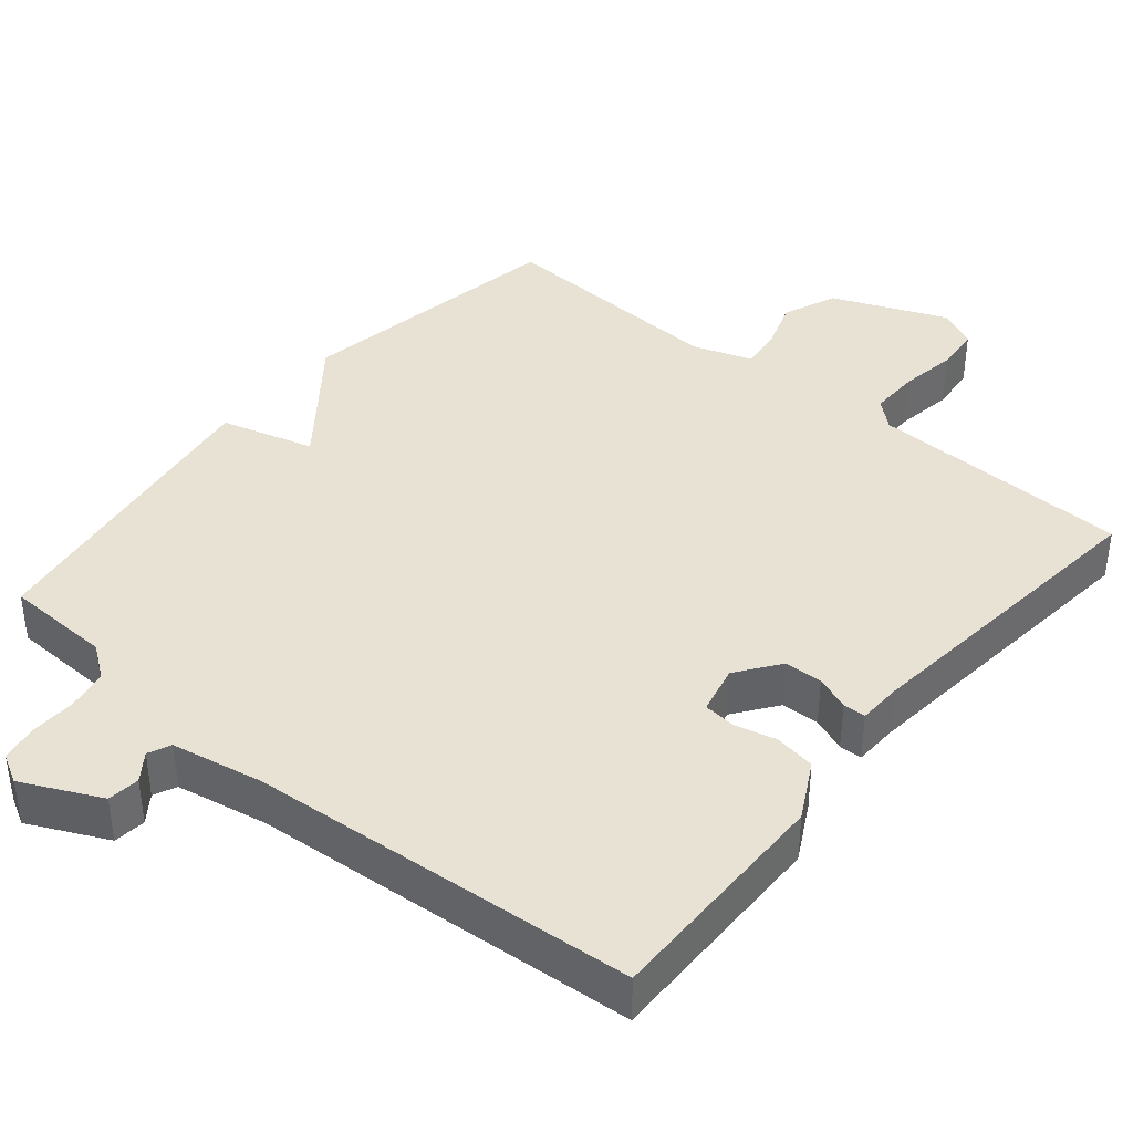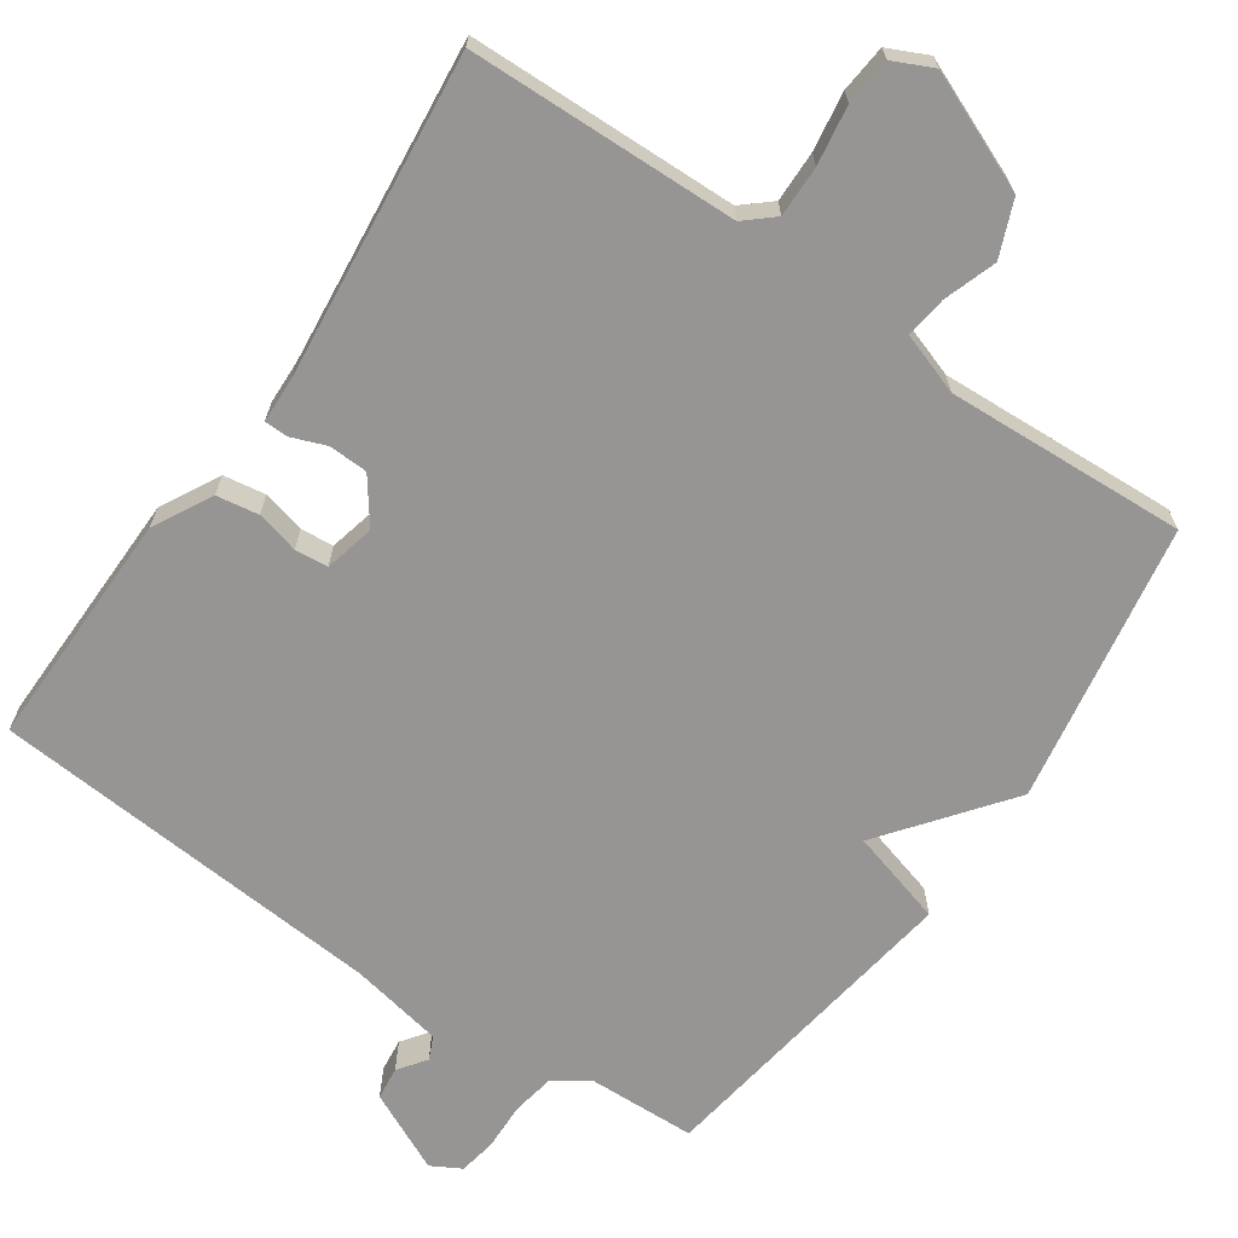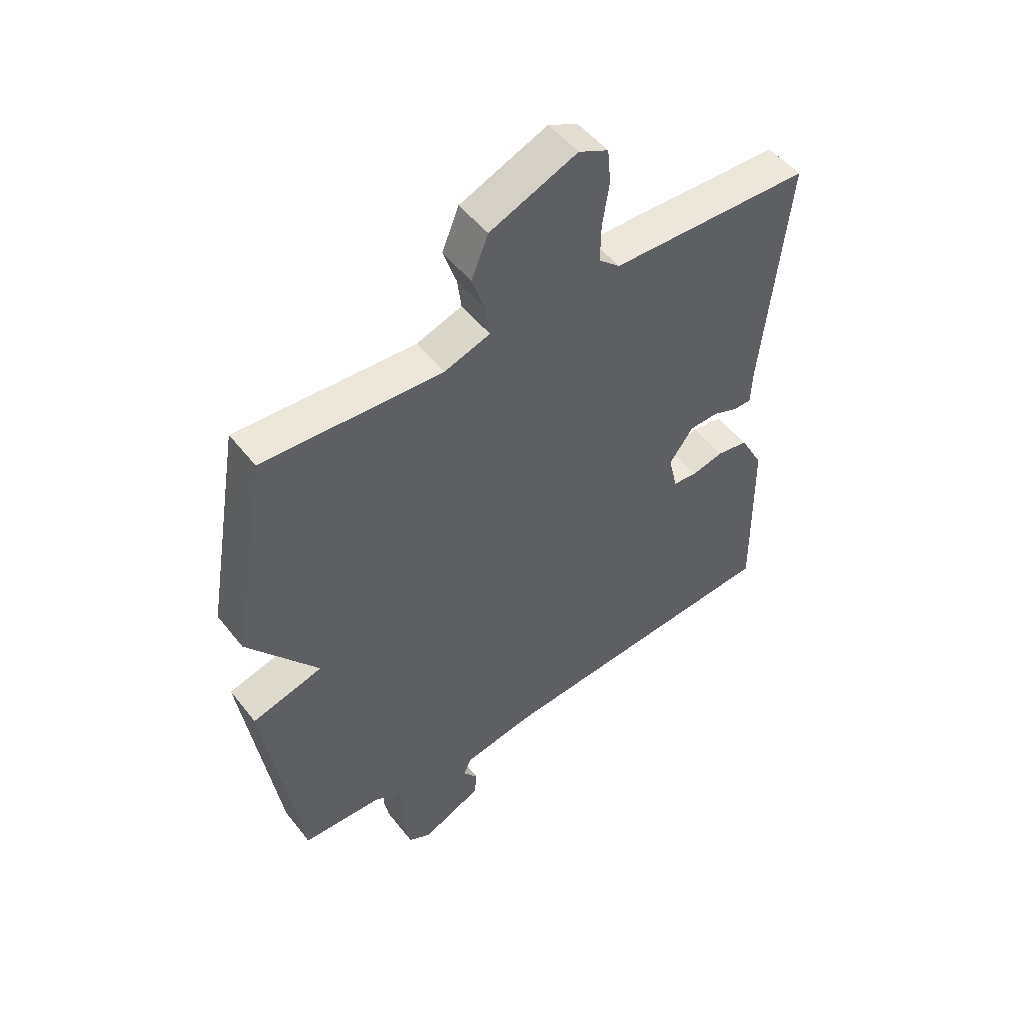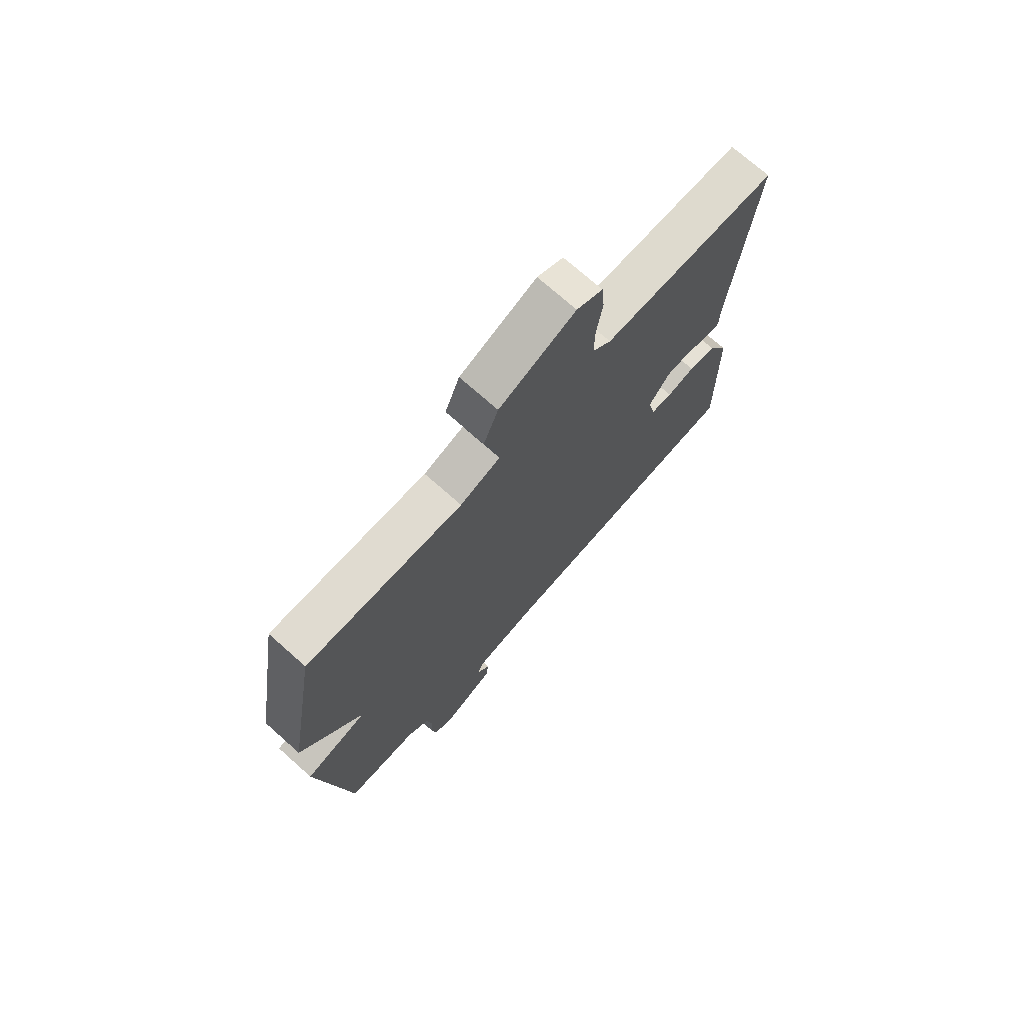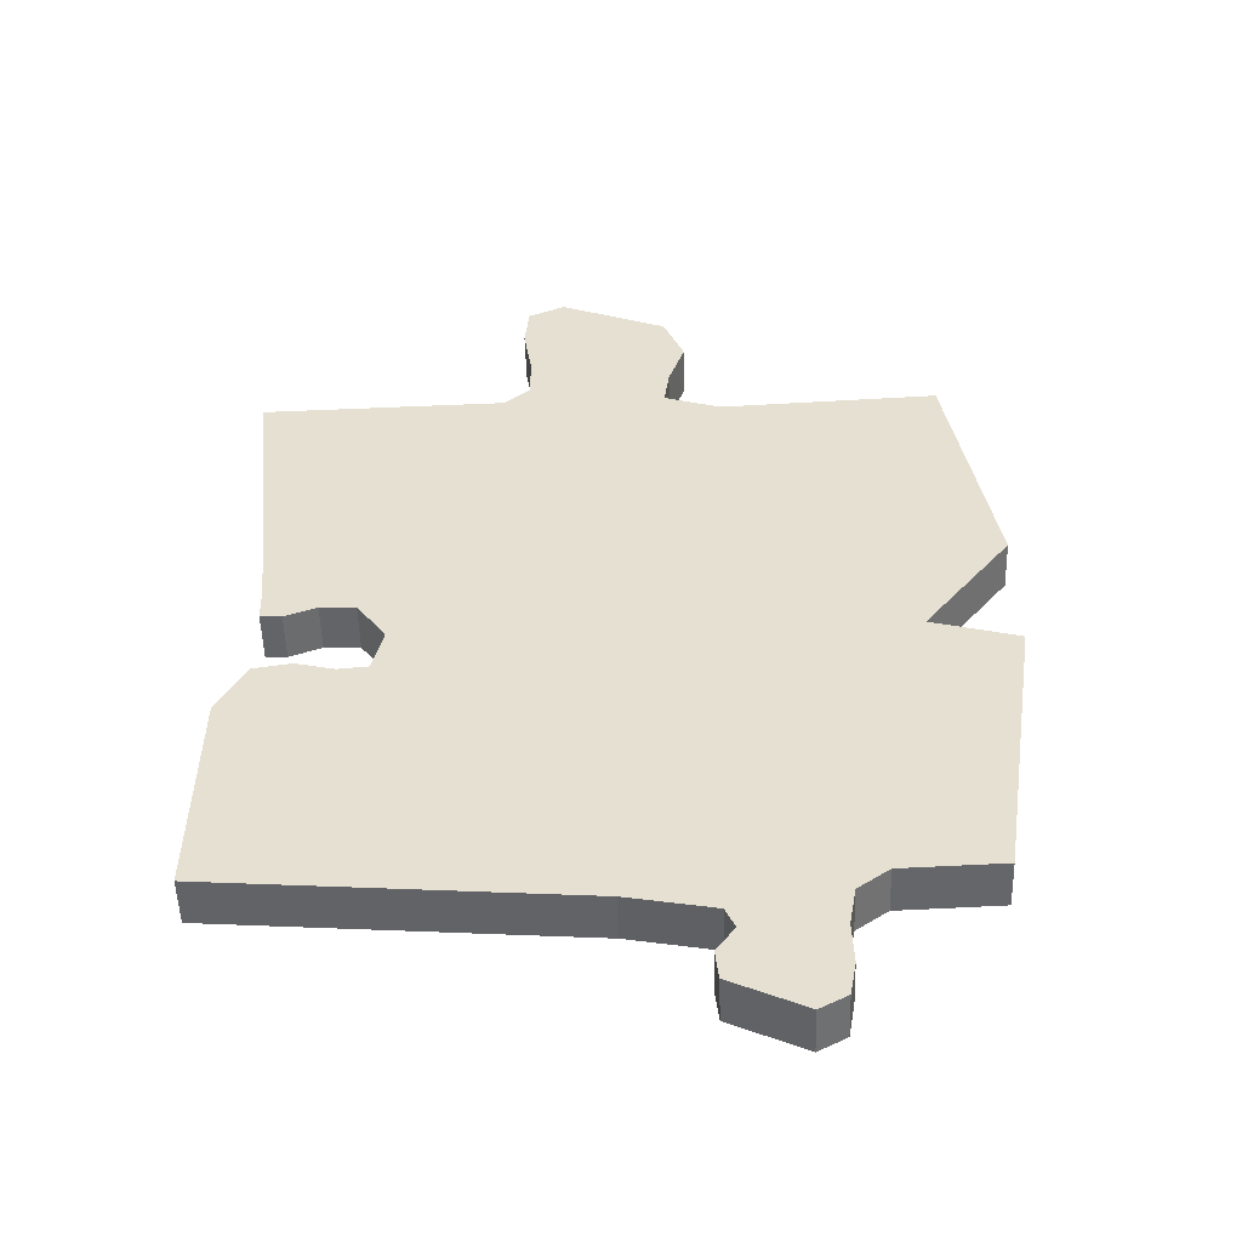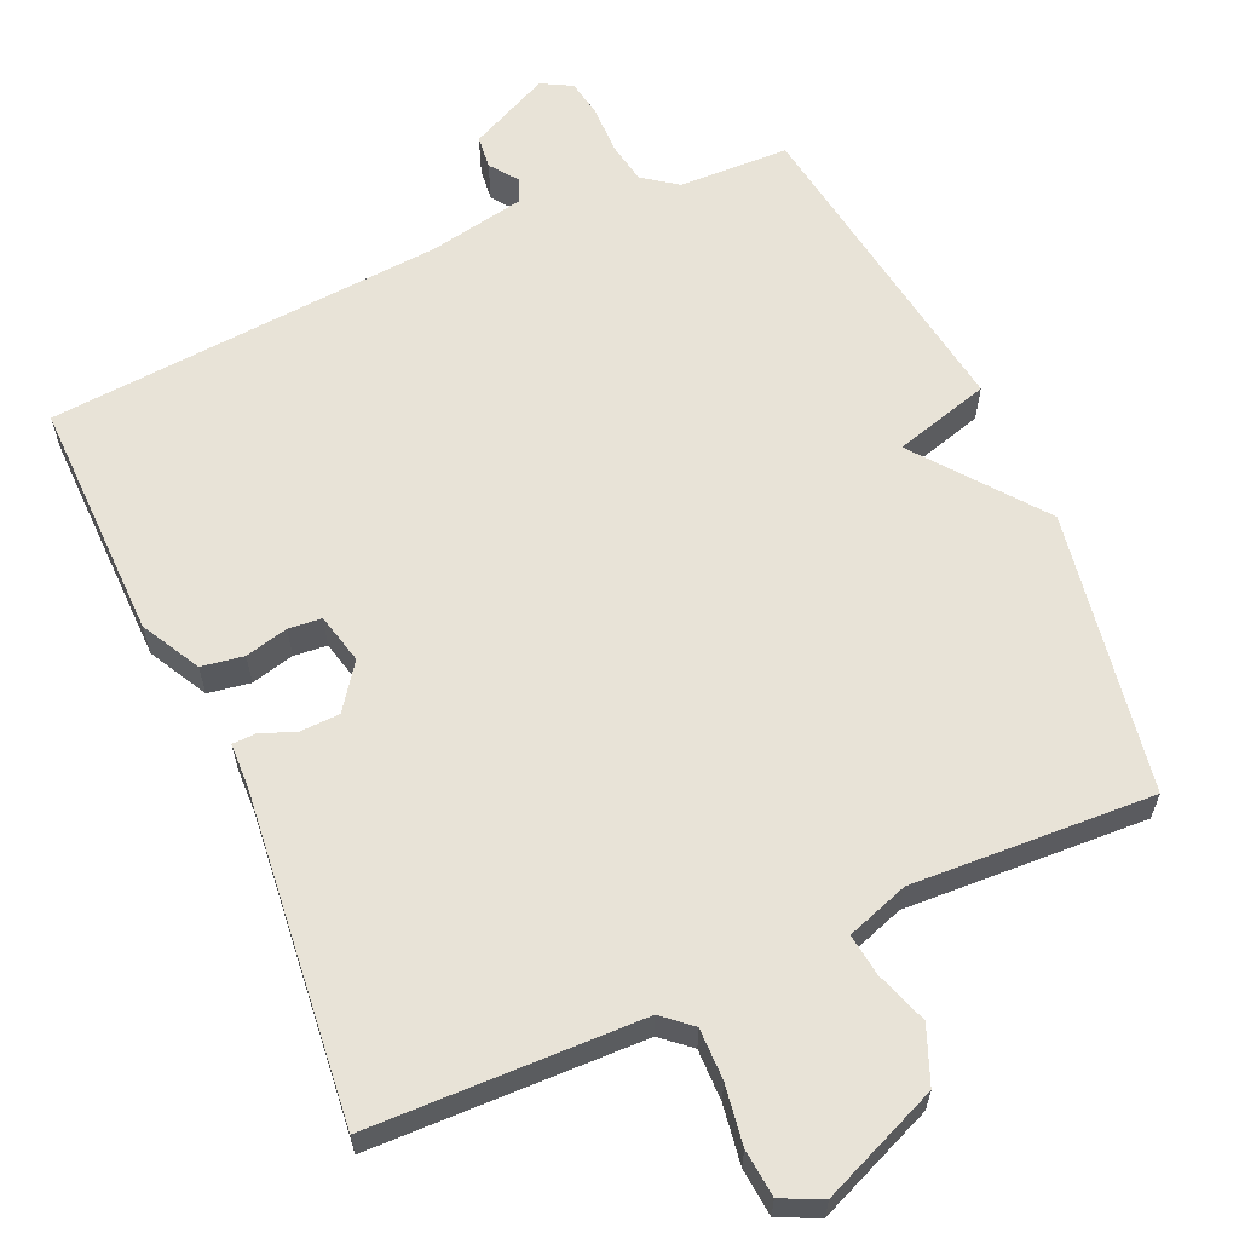
<metadata>
{"format":"obj","ext":"obj","renderer":"f3d","projection":"perspective","resolution":1024,"background":"white","views":[{"elev":39.9,"azim":-140.1,"up":"+Y"},{"elev":-67.6,"azim":-34.5,"up":"+Y"},{"elev":50.6,"azim":143.2,"up":"+Z"},{"elev":72.6,"azim":131.7,"up":"+Z"},{"elev":-51.6,"azim":1.7,"up":"+Z"},{"elev":62.0,"azim":-24.0,"up":"+Y"}]}
</metadata>
<code>
v -0.5 0.07 0.5
v -0.141 0.07 0.509
v -0.103 0.07 0.542
v -0.104 0.07 0.61
v -0.116 0.07 0.688
v -0.11 0.07 0.751
v -0.057 0.07 0.776
v 0.099 0.07 0.711
v 0.129 0.07 0.637
v 0.105 0.07 0.567
v 0.098 0.07 0.512
v 0.18 0.07 0.484
v 0.5 0.07 0.5
v 0.564 0.07 0.127
v 0.437 0.07 -0.037
v 0.564 0.07 -0.073
v 0.5 0.07 -0.5
v 0.354 0.07 -0.505
v 0.309 0.07 -0.538
v 0.299 0.07 -0.594
v 0.301 0.07 -0.657
v 0.292 0.07 -0.707
v 0.252 0.07 -0.729
v 0.145 0.07 -0.678
v 0.14 0.07 -0.634
v 0.167 0.07 -0.597
v 0.153 0.07 -0.566
v 0.028 0.07 -0.542
v -0.5 0.07 -0.5
v -0.495 0.07 -0.181
v -0.453 0.07 -0.103
v -0.397 0.07 -0.094
v -0.34 0.07 -0.108
v -0.296 0.07 -0.104
v -0.28 0.07 -0.037
v -0.323 0.07 0.022
v -0.375 0.07 0.024
v -0.422 0.07 0.006
v -0.453 0.07 0.007
v -0.455 0.07 0.067
v -0.5 0 0.5
v -0.141 0 0.509
v -0.103 0 0.542
v -0.104 0 0.61
v -0.116 0 0.688
v -0.11 0 0.751
v -0.057 0 0.776
v 0.099 0 0.711
v 0.129 0 0.637
v 0.105 0 0.567
v 0.098 0 0.512
v 0.18 0 0.484
v 0.5 0 0.5
v 0.564 0 0.127
v 0.437 0 -0.037
v 0.564 0 -0.073
v 0.5 0 -0.5
v 0.354 0 -0.505
v 0.309 0 -0.538
v 0.299 0 -0.594
v 0.301 0 -0.657
v 0.292 0 -0.707
v 0.252 0 -0.729
v 0.145 0 -0.678
v 0.14 0 -0.634
v 0.167 0 -0.597
v 0.153 0 -0.566
v 0.028 0 -0.542
v -0.5 0 -0.5
v -0.495 0 -0.181
v -0.453 0 -0.103
v -0.397 0 -0.094
v -0.34 0 -0.108
v -0.296 0 -0.104
v -0.28 0 -0.037
v -0.323 0 0.022
v -0.375 0 0.024
v -0.422 0 0.006
v -0.453 0 0.007
v -0.455 0 0.067
f 37 38 39 40
f 40 1 2
f 37 40 2
f 36 37 2
f 35 36 2 3
f 34 35 3
f 31 32 33
f 30 31 33
f 29 30 33
f 28 29 33
f 27 28 33 34
f 24 25 26
f 23 24 26
f 22 23 26
f 21 22 26
f 20 21 26
f 19 20 26 27
f 27 34 3
f 19 27 3
f 18 19 3
f 15 16 17 18
f 12 13 14 15
f 15 18 3
f 12 15 3
f 11 12 3
f 8 9 10
f 7 8 10
f 6 7 10
f 5 6 10
f 4 5 10
f 3 4 10 11
f 80 79 78 77
f 42 41 80
f 42 80 77
f 42 77 76
f 43 42 76 75
f 43 75 74
f 73 72 71
f 73 71 70
f 73 70 69
f 73 69 68
f 74 73 68 67
f 66 65 64
f 66 64 63
f 66 63 62
f 66 62 61
f 66 61 60
f 67 66 60 59
f 43 74 67
f 43 67 59
f 43 59 58
f 58 57 56 55
f 55 54 53 52
f 43 58 55
f 43 55 52
f 43 52 51
f 50 49 48
f 50 48 47
f 50 47 46
f 50 46 45
f 50 45 44
f 51 50 44 43
f 1 41 42 2
f 2 42 43 3
f 3 43 44 4
f 4 44 45 5
f 5 45 46 6
f 6 46 47 7
f 7 47 48 8
f 8 48 49 9
f 9 49 50 10
f 10 50 51 11
f 11 51 52 12
f 12 52 53 13
f 13 53 54 14
f 14 54 55 15
f 15 55 56 16
f 16 56 57 17
f 17 57 58 18
f 18 58 59 19
f 19 59 60 20
f 20 60 61 21
f 21 61 62 22
f 22 62 63 23
f 23 63 64 24
f 24 64 65 25
f 25 65 66 26
f 26 66 67 27
f 27 67 68 28
f 28 68 69 29
f 29 69 70 30
f 30 70 71 31
f 31 71 72 32
f 32 72 73 33
f 33 73 74 34
f 34 74 75 35
f 35 75 76 36
f 36 76 77 37
f 37 77 78 38
f 38 78 79 39
f 39 79 80 40
f 40 80 41 1

</code>
